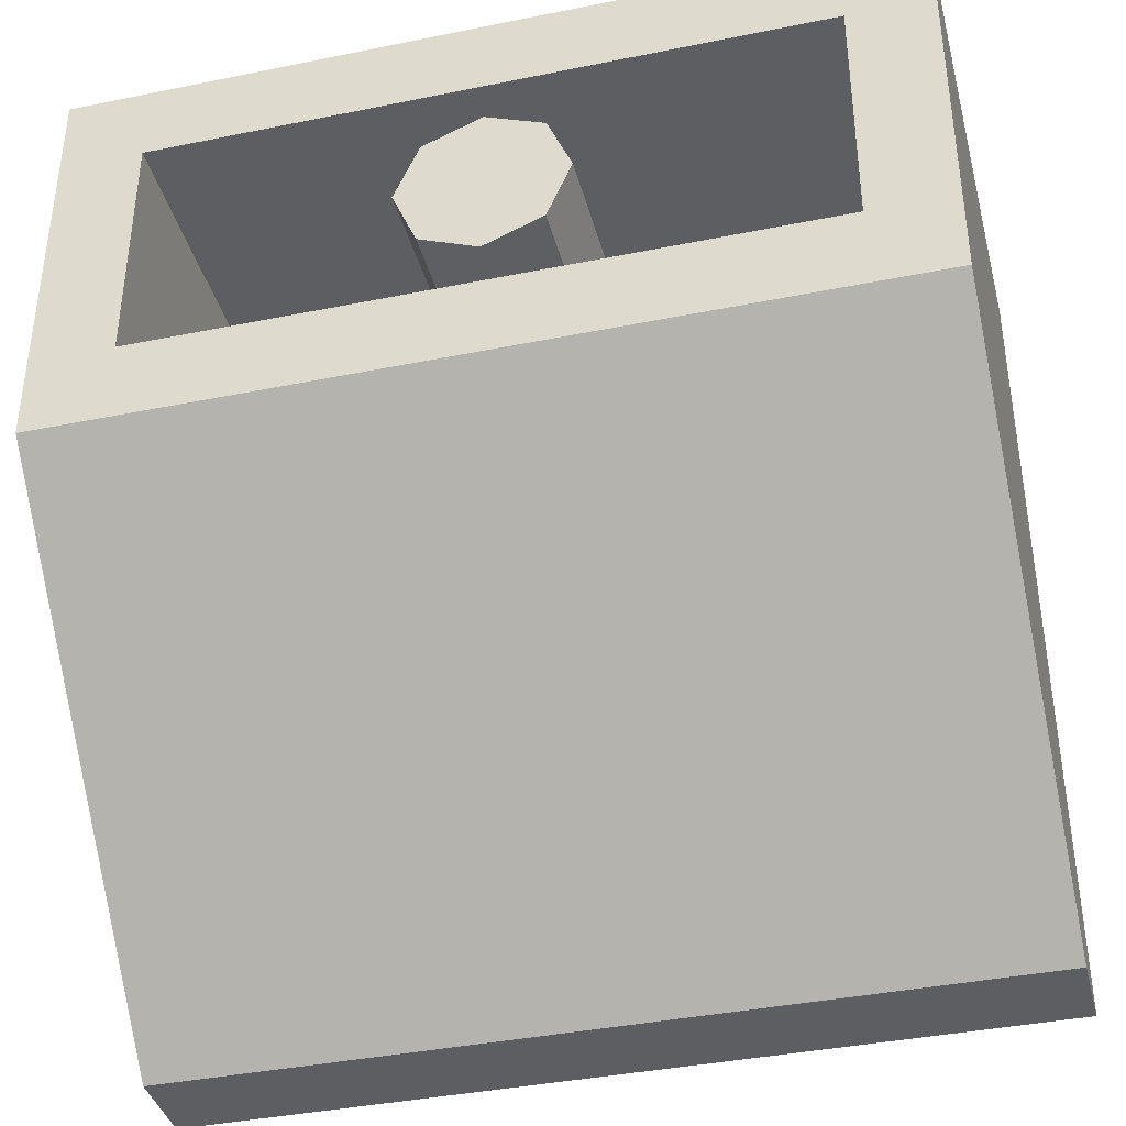
<metadata>
{"format":"obj","ext":"obj","renderer":"f3d","projection":"perspective","resolution":1024,"background":"white","views":[{"elev":-38.9,"azim":-165.7,"up":"+Z"}]}
</metadata>
<code>
v 0 1.2 0
v 0.2 1.2 0
v 0.1414 1.2 0.1414
v 0 1.2 0
v 0.1414 1.2 0.1414
v 0 1.2 0.2
v 0 1.2 0
v 0 1.2 0.2
v -0.1414 1.2 0.1414
v 0 1.2 0
v -0.1414 1.2 0.1414
v -0.2 1.2 0
v 0 1.2 0
v -0.2 1.2 0
v -0.1414 1.2 -0.1414
v 0 1.2 0
v -0.1414 1.2 -0.1414
v 0 1.2 -0.2
v 0 1.2 0
v 0 1.2 -0.2
v 0.1414 1.2 -0.1414
v 0 1.2 0
v 0.1414 1.2 -0.1414
v 0.2 1.2 0
v 0.1414 1.2 0.1414
v 0.2 1.2 0
v 0.2 0.2 0
v 0.1414 0.2 0.1414
v 0 1.2 0.2
v 0.1414 1.2 0.1414
v 0.1414 0.2 0.1414
v 0 0.2 0.2
v -0.1414 1.2 0.1414
v 0 1.2 0.2
v 0 0.2 0.2
v -0.1414 0.2 0.1414
v -0.2 1.2 0
v -0.1414 1.2 0.1414
v -0.1414 0.2 0.1414
v -0.2 0.2 0
v -0.1414 1.2 -0.1414
v -0.2 1.2 0
v -0.2 0.2 0
v -0.1414 0.2 -0.1414
v 0 1.2 -0.2
v -0.1414 1.2 -0.1414
v -0.1414 0.2 -0.1414
v 0 0.2 -0.2
v 0.1414 1.2 -0.1414
v 0 1.2 -0.2
v 0 0.2 -0.2
v 0.1414 0.2 -0.1414
v 0.2 1.2 0
v 0.1414 1.2 -0.1414
v 0.1414 0.2 -0.1414
v 0.2 0.2 0
v -0.8 0.2 0.3
v 0.8 0.2 0.3
v 0.8 0.2 -0.3
v -0.8 0.2 -0.3
v -0.8 0.2 0.3
v -0.8 1.2 0.3
v 0.8 1.2 0.3
v 0.8 0.2 0.3
v -0.8 0.2 -0.3
v -0.8 1.2 -0.3
v -0.8 1.2 0.3
v -0.8 0.2 0.3
v 0.8 0.2 -0.3
v 0.8 1.2 -0.3
v -0.8 1.2 -0.3
v -0.8 0.2 -0.3
v 0.8 0.2 0.3
v 0.8 1.2 0.3
v 0.8 1.2 -0.3
v 0.8 0.2 -0.3
v 0.8 1.2 0.3
v -0.8 1.2 0.3
v -1 1.2 0.5
v 1 1.2 0.5
v -0.8 1.2 0.3
v -0.8 1.2 -0.3
v -1 1.2 -0.5
v -1 1.2 0.5
v -0.8 1.2 -0.3
v 0.8 1.2 -0.3
v 1 1.2 -0.5
v -1 1.2 -0.5
v 0.8 1.2 -0.3
v 0.8 1.2 0.3
v 1 1.2 0.5
v 1 1.2 -0.5
v 0.9 0.2 -1.3
v 0.9 1 -0.5
v -0.9 1 -0.5
v -0.9 0.2 -1.3
v 0.9 0.2 -1.3
v -0.9 0.2 -1.3
v -0.9 0 -1.3
v 0.9 0 -1.3
v 1 0.2 -1.5
v 1 1.2 -0.5
v 1 1.2 0.5
v 1 0 0.5
v 1 0.2 -1.5
v 1 0 0.5
v 1 0 -1.5
v -1 1.2 0.5
v -1 0 0.5
v 1 0 0.5
v 1 1.2 0.5
v -1 0.2 -1.5
v -1 0 0.5
v -1 1.2 0.5
v -1 1.2 -0.5
v -1 0.2 -1.5
v -1 0 -1.5
v -1 0 0.5
v -1 0.2 -1.5
v -1 0 -1.5
v 1 0 -1.5
v 1 0.2 -1.5
v 0.9 0 -0.5
v 0.9 1 -0.5
v 0.9 0.2 -1.3
v 0.9 0 -1.3
v -0.9 0 -0.5
v -0.9 0 -1.3
v -0.9 0.2 -1.3
v -0.9 1 -0.5
v -0.9 0 -0.5
v -0.9 1 -0.5
v 0.9 1 -0.5
v 0.9 0 -0.5
v 0.9 0 -0.5
v 1 0 0.5
v -1 0 0.5
v -0.9 0 -0.5
v -0.9 0 -0.5
v -1 0 0.5
v -1 0 -1.5
v -0.9 0 -1.3
v -0.9 0 -1.3
v -1 0 -1.5
v 1 0 -1.5
v 0.9 0 -1.3
v 0.9 0 -1.3
v 1 0 -1.5
v 1 0 0.5
v 0.9 0 -0.5
v 0.7121 0 -0.2121
v 0.5 0 -0.3
v 0.5 -0.2 -0.3
v 0.7121 -0.2 -0.2121
v 0.8 0 0
v 0.7121 0 -0.2121
v 0.7121 -0.2 -0.2121
v 0.8 -0.2 0
v 0.7121 0 0.2121
v 0.8 0 0
v 0.8 -0.2 0
v 0.7121 -0.2 0.2121
v 0.5 0 0.3
v 0.7121 0 0.2121
v 0.7121 -0.2 0.2121
v 0.5 -0.2 0.3
v 0.2879 0 0.2121
v 0.5 0 0.3
v 0.5 -0.2 0.3
v 0.2879 -0.2 0.2121
v 0.2 0 0
v 0.2879 0 0.2121
v 0.2879 -0.2 0.2121
v 0.2 -0.2 0
v 0.2879 0 -0.2121
v 0.2 0 0
v 0.2 -0.2 0
v 0.2879 -0.2 -0.2121
v 0.5 0 -0.3
v 0.2879 0 -0.2121
v 0.2879 -0.2 -0.2121
v 0.5 -0.2 -0.3
v 0.5 -0.2 0
v 0.5 -0.2 -0.3
v 0.7121 -0.2 -0.2121
v 0.5 -0.2 0
v 0.7121 -0.2 -0.2121
v 0.8 -0.2 0
v 0.5 -0.2 0
v 0.8 -0.2 0
v 0.7121 -0.2 0.2121
v 0.5 -0.2 0
v 0.7121 -0.2 0.2121
v 0.5 -0.2 0.3
v 0.5 -0.2 0
v 0.5 -0.2 0.3
v 0.2879 -0.2 0.2121
v 0.5 -0.2 0
v 0.2879 -0.2 0.2121
v 0.2 -0.2 0
v 0.5 -0.2 0
v 0.2 -0.2 0
v 0.2879 -0.2 -0.2121
v 0.5 -0.2 0
v 0.2879 -0.2 -0.2121
v 0.5 -0.2 -0.3
v 0.6414 -0.2 -0.8586
v 0.7 -0.2 -1
v 0.7 0.2 -1
v 0.6414 0.2 -0.8586
v 0.5 -0.2 -0.8
v 0.6414 -0.2 -0.8586
v 0.6414 0.2 -0.8586
v 0.5 0.2 -0.8
v 0.3586 -0.2 -0.8586
v 0.5 -0.2 -0.8
v 0.5 0.2 -0.8
v 0.3586 0.2 -0.8586
v 0.3 -0.2 -1
v 0.3586 -0.2 -0.8586
v 0.3586 0.2 -0.8586
v 0.3 0.2 -1
v 0.3586 -0.2 -1.141
v 0.3 -0.2 -1
v 0.3 0.2 -1
v 0.3586 0.2 -1.141
v 0.5 -0.2 -1.2
v 0.3586 -0.2 -1.141
v 0.3586 0.2 -1.141
v 0.5 0.2 -1.2
v 0.6414 -0.2 -1.141
v 0.5 -0.2 -1.2
v 0.5 0.2 -1.2
v 0.6414 0.2 -1.141
v 0.7 -0.2 -1
v 0.6414 -0.2 -1.141
v 0.6414 0.2 -1.141
v 0.7 0.2 -1
v 0.7121 -0.2 -0.7879
v 0.8 -0.2 -1
v 0.8 0.2 -1
v 0.7121 0.2 -0.7879
v 0.5 -0.2 -0.7
v 0.7121 -0.2 -0.7879
v 0.7121 0.2 -0.7879
v 0.5 0.2 -0.7
v 0.2879 -0.2 -0.7879
v 0.5 -0.2 -0.7
v 0.5 0.2 -0.7
v 0.2879 0.2 -0.7879
v 0.2 -0.2 -1
v 0.2879 -0.2 -0.7879
v 0.2879 0.2 -0.7879
v 0.2 0.2 -1
v 0.2879 -0.2 -1.212
v 0.2 -0.2 -1
v 0.2 0.2 -1
v 0.2879 0.2 -1.212
v 0.5 -0.2 -1.3
v 0.2879 -0.2 -1.212
v 0.2879 0.2 -1.212
v 0.5 0.2 -1.3
v 0.7121 -0.2 -1.212
v 0.5 -0.2 -1.3
v 0.5 0.2 -1.3
v 0.7121 0.2 -1.212
v 0.8 -0.2 -1
v 0.7121 -0.2 -1.212
v 0.7121 0.2 -1.212
v 0.8 0.2 -1
v 0.8 -0.2 -1
v 0.7121 -0.2 -0.7879
v 0.6414 -0.2 -0.8586
v 0.7 -0.2 -1
v 0.7121 -0.2 -0.7879
v 0.5 -0.2 -0.7
v 0.5 -0.2 -0.8
v 0.6414 -0.2 -0.8586
v 0.5 -0.2 -0.7
v 0.2879 -0.2 -0.7879
v 0.3586 -0.2 -0.8586
v 0.5 -0.2 -0.8
v 0.2879 -0.2 -0.7879
v 0.2 -0.2 -1
v 0.3 -0.2 -1
v 0.3586 -0.2 -0.8586
v 0.2 -0.2 -1
v 0.2879 -0.2 -1.212
v 0.3586 -0.2 -1.141
v 0.3 -0.2 -1
v 0.2879 -0.2 -1.212
v 0.5 -0.2 -1.3
v 0.5 -0.2 -1.2
v 0.3586 -0.2 -1.141
v 0.5 -0.2 -1.3
v 0.7121 -0.2 -1.212
v 0.6414 -0.2 -1.141
v 0.5 -0.2 -1.2
v 0.7121 -0.2 -1.212
v 0.8 -0.2 -1
v 0.7 -0.2 -1
v 0.6414 -0.2 -1.141
v 0.6414 0.2 -1.141
v 0.5 0.2 -1.2
v 0.5 0.2999 -1.2
v 0.6414 0.2999 -1.141
v 0.7 0.2 -1
v 0.6414 0.2 -1.141
v 0.6414 0.2999 -1.141
v 0.7 0.2999 -1
v 0.6414 0.2 -0.8586
v 0.7 0.2 -1
v 0.7 0.2999 -1
v 0.6414 0.2999 -0.8586
v 0.5 0.2 -0.8
v 0.6414 0.2 -0.8586
v 0.6414 0.2999 -0.8586
v 0.5 0.2999 -0.8
v 0.3586 0.2 -0.8586
v 0.5 0.2 -0.8
v 0.5 0.2999 -0.8
v 0.3586 0.2999 -0.8586
v 0.3 0.2 -1
v 0.3586 0.2 -0.8586
v 0.3586 0.2999 -0.8586
v 0.3 0.2999 -1
v 0.3586 0.2 -1.141
v 0.3 0.2 -1
v 0.3 0.2999 -1
v 0.3586 0.2999 -1.141
v 0.5 0.2 -1.2
v 0.3586 0.2 -1.141
v 0.3586 0.2999 -1.141
v 0.5 0.2999 -1.2
v 0.6414 0.2999 -1.141
v 0.5 0.2999 -1.2
v 0.6414 0.3585 -1.141
v 0.7 0.2999 -1
v 0.6414 0.2999 -1.141
v 0.6414 0.3585 -1.141
v 0.7 0.5 -1
v 0.6414 0.2999 -0.8586
v 0.7 0.2999 -1
v 0.7 0.5 -1
v 0.6414 0.6415 -0.8586
v 0.5 0.2999 -0.8
v 0.6414 0.2999 -0.8586
v 0.6414 0.6415 -0.8586
v 0.5 0.7001 -0.8
v 0.5 0.2999 -0.8
v 0.5 0.7001 -0.8
v 0.3586 0.6415 -0.8586
v 0.3586 0.2999 -0.8586
v 0.3586 0.2999 -0.8586
v 0.3586 0.6415 -0.8586
v 0.3 0.5 -1
v 0.3 0.2999 -1
v 0.3 0.2999 -1
v 0.3 0.5 -1
v 0.3586 0.3585 -1.141
v 0.3586 0.2999 -1.141
v 0.3586 0.2999 -1.141
v 0.3586 0.3585 -1.141
v 0.5 0.2999 -1.2
v 0.7121 0.2 -1.212
v 0.5 0.2 -1.3
v 0.7121 0.2879 -1.212
v 0.8 0.2 -1
v 0.7121 0.2 -1.212
v 0.7121 0.2879 -1.212
v 0.8 0.5 -1
v 0.7121 0.2 -0.7879
v 0.8 0.2 -1
v 0.8 0.5 -1
v 0.7121 0.7121 -0.7879
v 0.5 0.2 -0.7
v 0.7121 0.2 -0.7879
v 0.7121 0.7121 -0.7879
v 0.5 0.8 -0.7
v 0.5 0.2 -0.7
v 0.5 0.8 -0.7
v 0.2879 0.7121 -0.7879
v 0.2879 0.2 -0.7879
v 0.2879 0.2 -0.7879
v 0.2879 0.7121 -0.7879
v 0.2 0.5 -1
v 0.2 0.2 -1
v 0.2 0.2 -1
v 0.2 0.5 -1
v 0.2879 0.2879 -1.212
v 0.2879 0.2 -1.212
v 0.2879 0.2 -1.212
v 0.2879 0.2879 -1.212
v 0.5 0.2 -1.3
v -0.2879 0 -0.2121
v -0.5 0 -0.3
v -0.5 -0.2 -0.3
v -0.2879 -0.2 -0.2121
v -0.2 0 0
v -0.2879 0 -0.2121
v -0.2879 -0.2 -0.2121
v -0.2 -0.2 0
v -0.2879 0 0.2121
v -0.2 0 0
v -0.2 -0.2 0
v -0.2879 -0.2 0.2121
v -0.5 0 0.3
v -0.2879 0 0.2121
v -0.2879 -0.2 0.2121
v -0.5 -0.2 0.3
v -0.7121 0 0.2121
v -0.5 0 0.3
v -0.5 -0.2 0.3
v -0.7121 -0.2 0.2121
v -0.8 0 0
v -0.7121 0 0.2121
v -0.7121 -0.2 0.2121
v -0.8 -0.2 0
v -0.7121 0 -0.2121
v -0.8 0 0
v -0.8 -0.2 0
v -0.7121 -0.2 -0.2121
v -0.5 0 -0.3
v -0.7121 0 -0.2121
v -0.7121 -0.2 -0.2121
v -0.5 -0.2 -0.3
v -0.5 -0.2 0
v -0.5 -0.2 -0.3
v -0.2879 -0.2 -0.2121
v -0.5 -0.2 0
v -0.2879 -0.2 -0.2121
v -0.2 -0.2 0
v -0.5 -0.2 0
v -0.2 -0.2 0
v -0.2879 -0.2 0.2121
v -0.5 -0.2 0
v -0.2879 -0.2 0.2121
v -0.5 -0.2 0.3
v -0.5 -0.2 0
v -0.5 -0.2 0.3
v -0.7121 -0.2 0.2121
v -0.5 -0.2 0
v -0.7121 -0.2 0.2121
v -0.8 -0.2 0
v -0.5 -0.2 0
v -0.8 -0.2 0
v -0.7121 -0.2 -0.2121
v -0.5 -0.2 0
v -0.7121 -0.2 -0.2121
v -0.5 -0.2 -0.3
v -0.3586 -0.2 -0.8586
v -0.3 -0.2 -1
v -0.3 0.2 -1
v -0.3586 0.2 -0.8586
v -0.5 -0.2 -0.8
v -0.3586 -0.2 -0.8586
v -0.3586 0.2 -0.8586
v -0.5 0.2 -0.8
v -0.6414 -0.2 -0.8586
v -0.5 -0.2 -0.8
v -0.5 0.2 -0.8
v -0.6414 0.2 -0.8586
v -0.7 -0.2 -1
v -0.6414 -0.2 -0.8586
v -0.6414 0.2 -0.8586
v -0.7 0.2 -1
v -0.6414 -0.2 -1.141
v -0.7 -0.2 -1
v -0.7 0.2 -1
v -0.6414 0.2 -1.141
v -0.5 -0.2 -1.2
v -0.6414 -0.2 -1.141
v -0.6414 0.2 -1.141
v -0.5 0.2 -1.2
v -0.3586 -0.2 -1.141
v -0.5 -0.2 -1.2
v -0.5 0.2 -1.2
v -0.3586 0.2 -1.141
v -0.3 -0.2 -1
v -0.3586 -0.2 -1.141
v -0.3586 0.2 -1.141
v -0.3 0.2 -1
v -0.2879 -0.2 -0.7879
v -0.2 -0.2 -1
v -0.2 0.2 -1
v -0.2879 0.2 -0.7879
v -0.5 -0.2 -0.7
v -0.2879 -0.2 -0.7879
v -0.2879 0.2 -0.7879
v -0.5 0.2 -0.7
v -0.7121 -0.2 -0.7879
v -0.5 -0.2 -0.7
v -0.5 0.2 -0.7
v -0.7121 0.2 -0.7879
v -0.8 -0.2 -1
v -0.7121 -0.2 -0.7879
v -0.7121 0.2 -0.7879
v -0.8 0.2 -1
v -0.7121 -0.2 -1.212
v -0.8 -0.2 -1
v -0.8 0.2 -1
v -0.7121 0.2 -1.212
v -0.5 -0.2 -1.3
v -0.7121 -0.2 -1.212
v -0.7121 0.2 -1.212
v -0.5 0.2 -1.3
v -0.2879 -0.2 -1.212
v -0.5 -0.2 -1.3
v -0.5 0.2 -1.3
v -0.2879 0.2 -1.212
v -0.2 -0.2 -1
v -0.2879 -0.2 -1.212
v -0.2879 0.2 -1.212
v -0.2 0.2 -1
v -0.2 -0.2 -1
v -0.2879 -0.2 -0.7879
v -0.3586 -0.2 -0.8586
v -0.3 -0.2 -1
v -0.2879 -0.2 -0.7879
v -0.5 -0.2 -0.7
v -0.5 -0.2 -0.8
v -0.3586 -0.2 -0.8586
v -0.5 -0.2 -0.7
v -0.7121 -0.2 -0.7879
v -0.6414 -0.2 -0.8586
v -0.5 -0.2 -0.8
v -0.7121 -0.2 -0.7879
v -0.8 -0.2 -1
v -0.7 -0.2 -1
v -0.6414 -0.2 -0.8586
v -0.8 -0.2 -1
v -0.7121 -0.2 -1.212
v -0.6414 -0.2 -1.141
v -0.7 -0.2 -1
v -0.7121 -0.2 -1.212
v -0.5 -0.2 -1.3
v -0.5 -0.2 -1.2
v -0.6414 -0.2 -1.141
v -0.5 -0.2 -1.3
v -0.2879 -0.2 -1.212
v -0.3586 -0.2 -1.141
v -0.5 -0.2 -1.2
v -0.2879 -0.2 -1.212
v -0.2 -0.2 -1
v -0.3 -0.2 -1
v -0.3586 -0.2 -1.141
v -0.3586 0.2 -1.141
v -0.5 0.2 -1.2
v -0.5 0.2999 -1.2
v -0.3586 0.2999 -1.141
v -0.3 0.2 -1
v -0.3586 0.2 -1.141
v -0.3586 0.2999 -1.141
v -0.3 0.2999 -1
v -0.3586 0.2 -0.8586
v -0.3 0.2 -1
v -0.3 0.2999 -1
v -0.3586 0.2999 -0.8586
v -0.5 0.2 -0.8
v -0.3586 0.2 -0.8586
v -0.3586 0.2999 -0.8586
v -0.5 0.2999 -0.8
v -0.6414 0.2 -0.8586
v -0.5 0.2 -0.8
v -0.5 0.2999 -0.8
v -0.6414 0.2999 -0.8586
v -0.7 0.2 -1
v -0.6414 0.2 -0.8586
v -0.6414 0.2999 -0.8586
v -0.7 0.2999 -1
v -0.6414 0.2 -1.141
v -0.7 0.2 -1
v -0.7 0.2999 -1
v -0.6414 0.2999 -1.141
v -0.5 0.2 -1.2
v -0.6414 0.2 -1.141
v -0.6414 0.2999 -1.141
v -0.5 0.2999 -1.2
v -0.3586 0.2999 -1.141
v -0.5 0.2999 -1.2
v -0.3586 0.3585 -1.141
v -0.3 0.2999 -1
v -0.3586 0.2999 -1.141
v -0.3586 0.3585 -1.141
v -0.3 0.5 -1
v -0.3586 0.2999 -0.8586
v -0.3 0.2999 -1
v -0.3 0.5 -1
v -0.3586 0.6415 -0.8586
v -0.5 0.2999 -0.8
v -0.3586 0.2999 -0.8586
v -0.3586 0.6415 -0.8586
v -0.5 0.7001 -0.8
v -0.5 0.2999 -0.8
v -0.5 0.7001 -0.8
v -0.6414 0.6415 -0.8586
v -0.6414 0.2999 -0.8586
v -0.6414 0.2999 -0.8586
v -0.6414 0.6415 -0.8586
v -0.7 0.5 -1
v -0.7 0.2999 -1
v -0.7 0.2999 -1
v -0.7 0.5 -1
v -0.6414 0.3585 -1.141
v -0.6414 0.2999 -1.141
v -0.6414 0.2999 -1.141
v -0.6414 0.3585 -1.141
v -0.5 0.2999 -1.2
v -0.2879 0.2 -1.212
v -0.5 0.2 -1.3
v -0.2879 0.2879 -1.212
v -0.2 0.2 -1
v -0.2879 0.2 -1.212
v -0.2879 0.2879 -1.212
v -0.2 0.5 -1
v -0.2879 0.2 -0.7879
v -0.2 0.2 -1
v -0.2 0.5 -1
v -0.2879 0.7121 -0.7879
v -0.5 0.2 -0.7
v -0.2879 0.2 -0.7879
v -0.2879 0.7121 -0.7879
v -0.5 0.8 -0.7
v -0.5 0.2 -0.7
v -0.5 0.8 -0.7
v -0.7121 0.7121 -0.7879
v -0.7121 0.2 -0.7879
v -0.7121 0.2 -0.7879
v -0.7121 0.7121 -0.7879
v -0.8 0.5 -1
v -0.8 0.2 -1
v -0.8 0.2 -1
v -0.8 0.5 -1
v -0.7121 0.2879 -1.212
v -0.7121 0.2 -1.212
v -0.7121 0.2 -1.212
v -0.7121 0.2879 -1.212
v -0.5 0.2 -1.3
v 1 1.2 -0.5
v 1 0.2 -1.5
v -1 0.2 -1.5
v -1 1.2 -0.5
g mesh2529569
f 1 3 2
f 4 6 5
f 7 9 8
f 10 12 11
f 13 15 14
f 16 18 17
f 19 21 20
f 22 24 23
g mesh2529571
f 25 27 26
f 27 25 28
f 29 31 30
f 31 29 32
f 33 35 34
f 35 33 36
f 37 39 38
f 39 37 40
f 41 43 42
f 43 41 44
f 45 47 46
f 47 45 48
f 49 51 50
f 51 49 52
f 53 55 54
f 55 53 56
g mesh2529574
f 57 58 59
f 59 60 57
f 61 62 63
f 63 64 61
f 65 66 67
f 67 68 65
f 69 70 71
f 71 72 69
f 73 74 75
f 75 76 73
f 77 78 79
f 79 80 77
f 81 82 83
f 83 84 81
f 85 86 87
f 87 88 85
f 89 90 91
f 91 92 89
g mesh2529577
f 93 94 95
f 95 96 93
f 97 98 99
f 99 100 97
f 101 102 103
f 103 104 101
f 105 106 107
g mesh2529579
f 108 109 110
f 110 111 108
f 112 113 114
f 114 115 112
f 116 117 118
g mesh2529581
f 119 121 120
f 121 119 122
f 123 124 125
f 125 126 123
f 127 128 129
f 129 130 127
g mesh2529583
f 131 132 133
f 133 134 131
f 135 136 137
f 137 138 135
f 139 140 141
f 141 142 139
f 143 144 145
f 145 146 143
f 147 148 149
f 149 150 147
g mesh2529588
f 151 153 152
f 153 151 154
f 155 157 156
f 157 155 158
f 159 161 160
f 161 159 162
f 163 165 164
f 165 163 166
f 167 169 168
f 169 167 170
f 171 173 172
f 173 171 174
f 175 177 176
f 177 175 178
f 179 181 180
f 181 179 182
g mesh2529590
f 183 184 185
f 186 187 188
f 189 190 191
f 192 193 194
f 195 196 197
f 198 199 200
f 201 202 203
f 204 205 206
g mesh2529596
f 207 209 208
f 209 207 210
f 211 213 212
f 213 211 214
f 215 217 216
f 217 215 218
f 219 221 220
f 221 219 222
f 223 225 224
f 225 223 226
f 227 229 228
f 229 227 230
f 231 233 232
f 233 231 234
f 235 237 236
f 237 235 238
g mesh2529598
f 239 240 241
f 241 242 239
f 243 244 245
f 245 246 243
f 247 248 249
f 249 250 247
f 251 252 253
f 253 254 251
f 255 256 257
f 257 258 255
f 259 260 261
f 261 262 259
f 263 264 265
f 265 266 263
f 267 268 269
f 269 270 267
g mesh2529600
f 271 272 273
f 273 274 271
f 275 276 277
f 277 278 275
f 279 280 281
f 281 282 279
f 283 284 285
f 285 286 283
f 287 288 289
f 289 290 287
f 291 292 293
f 293 294 291
f 295 296 297
f 297 298 295
f 299 300 301
f 301 302 299
g mesh2529606
f 303 305 304
f 305 303 306
f 307 309 308
f 309 307 310
f 311 313 312
f 313 311 314
f 315 317 316
f 317 315 318
f 319 321 320
f 321 319 322
f 323 325 324
f 325 323 326
f 327 329 328
f 329 327 330
f 331 333 332
f 333 331 334
g mesh2529608
f 335 337 336
f 338 340 339
f 340 338 341
f 342 344 343
f 344 342 345
f 346 348 347
f 348 346 349
f 350 352 351
f 352 350 353
f 354 356 355
f 356 354 357
f 358 360 359
f 360 358 361
f 362 364 363
g mesh2529610
f 365 366 367
f 368 369 370
f 370 371 368
f 372 373 374
f 374 375 372
f 376 377 378
f 378 379 376
f 380 381 382
f 382 383 380
f 384 385 386
f 386 387 384
f 388 389 390
f 390 391 388
f 392 393 394
g mesh2529616
f 395 397 396
f 397 395 398
f 399 401 400
f 401 399 402
f 403 405 404
f 405 403 406
f 407 409 408
f 409 407 410
f 411 413 412
f 413 411 414
f 415 417 416
f 417 415 418
f 419 421 420
f 421 419 422
f 423 425 424
f 425 423 426
g mesh2529618
f 427 428 429
f 430 431 432
f 433 434 435
f 436 437 438
f 439 440 441
f 442 443 444
f 445 446 447
f 448 449 450
g mesh2529624
f 451 453 452
f 453 451 454
f 455 457 456
f 457 455 458
f 459 461 460
f 461 459 462
f 463 465 464
f 465 463 466
f 467 469 468
f 469 467 470
f 471 473 472
f 473 471 474
f 475 477 476
f 477 475 478
f 479 481 480
f 481 479 482
g mesh2529626
f 483 484 485
f 485 486 483
f 487 488 489
f 489 490 487
f 491 492 493
f 493 494 491
f 495 496 497
f 497 498 495
f 499 500 501
f 501 502 499
f 503 504 505
f 505 506 503
f 507 508 509
f 509 510 507
f 511 512 513
f 513 514 511
g mesh2529628
f 515 516 517
f 517 518 515
f 519 520 521
f 521 522 519
f 523 524 525
f 525 526 523
f 527 528 529
f 529 530 527
f 531 532 533
f 533 534 531
f 535 536 537
f 537 538 535
f 539 540 541
f 541 542 539
f 543 544 545
f 545 546 543
g mesh2529634
f 547 549 548
f 549 547 550
f 551 553 552
f 553 551 554
f 555 557 556
f 557 555 558
f 559 561 560
f 561 559 562
f 563 565 564
f 565 563 566
f 567 569 568
f 569 567 570
f 571 573 572
f 573 571 574
f 575 577 576
f 577 575 578
g mesh2529636
f 579 581 580
f 582 584 583
f 584 582 585
f 586 588 587
f 588 586 589
f 590 592 591
f 592 590 593
f 594 596 595
f 596 594 597
f 598 600 599
f 600 598 601
f 602 604 603
f 604 602 605
f 606 608 607
g mesh2529638
f 609 610 611
f 612 613 614
f 614 615 612
f 616 617 618
f 618 619 616
f 620 621 622
f 622 623 620
f 624 625 626
f 626 627 624
f 628 629 630
f 630 631 628
f 632 633 634
f 634 635 632
f 636 637 638
f 639 640 641
f 641 642 639

</code>
